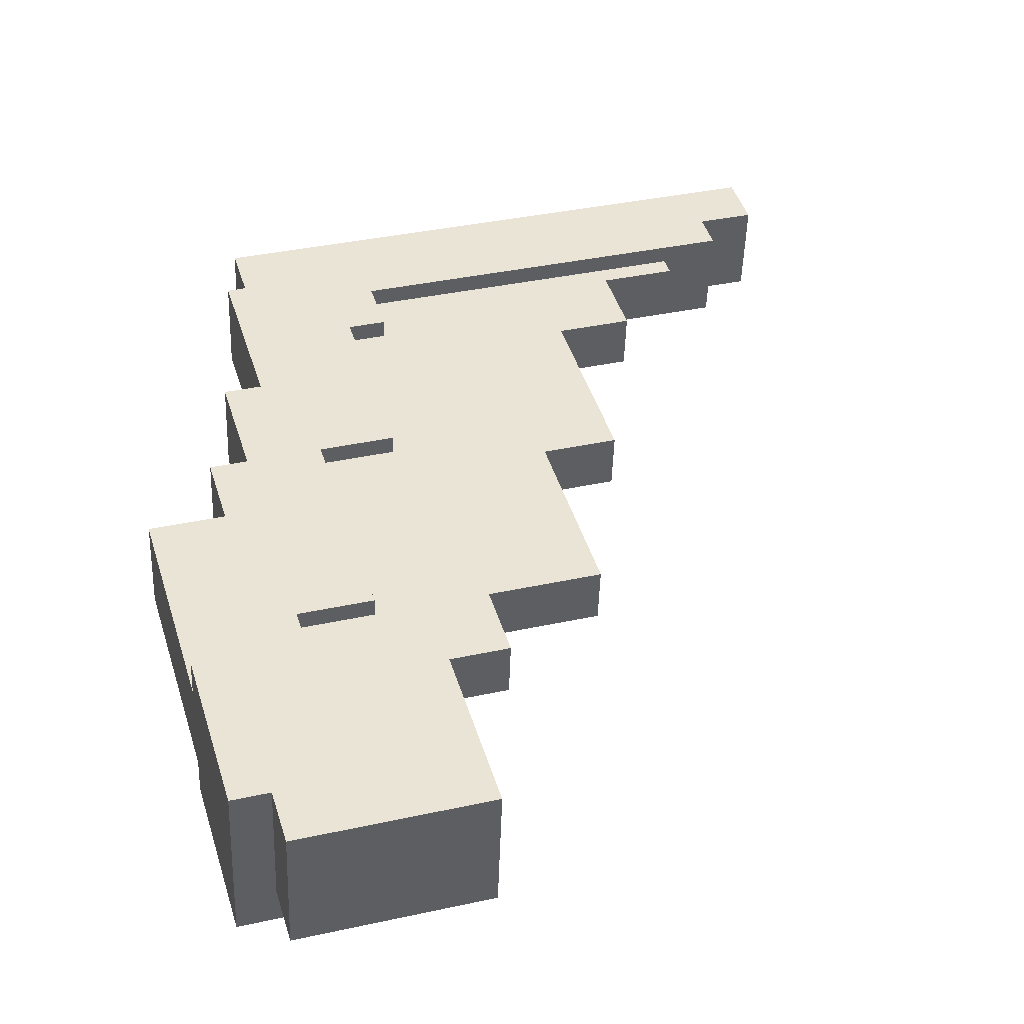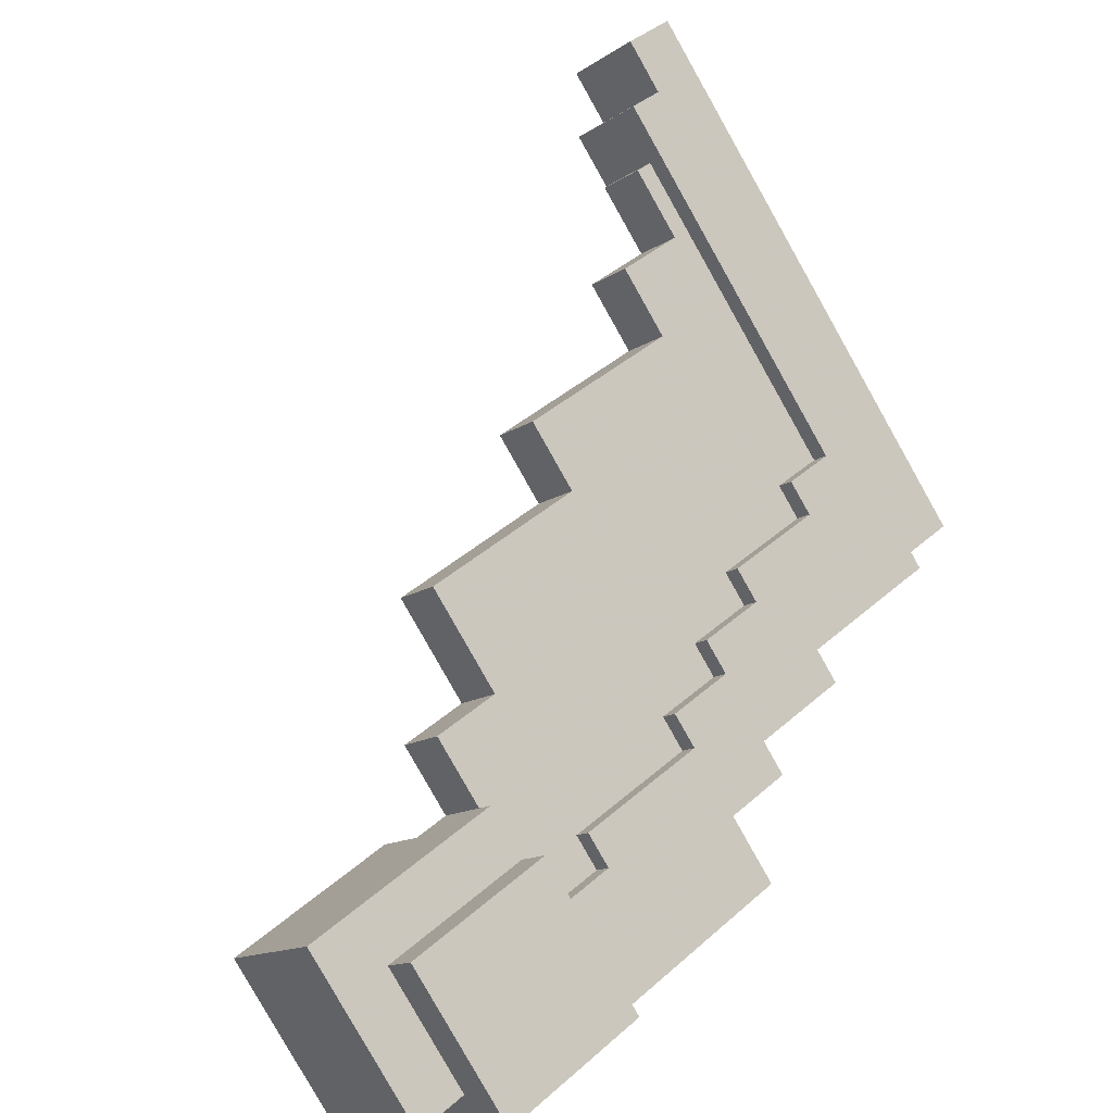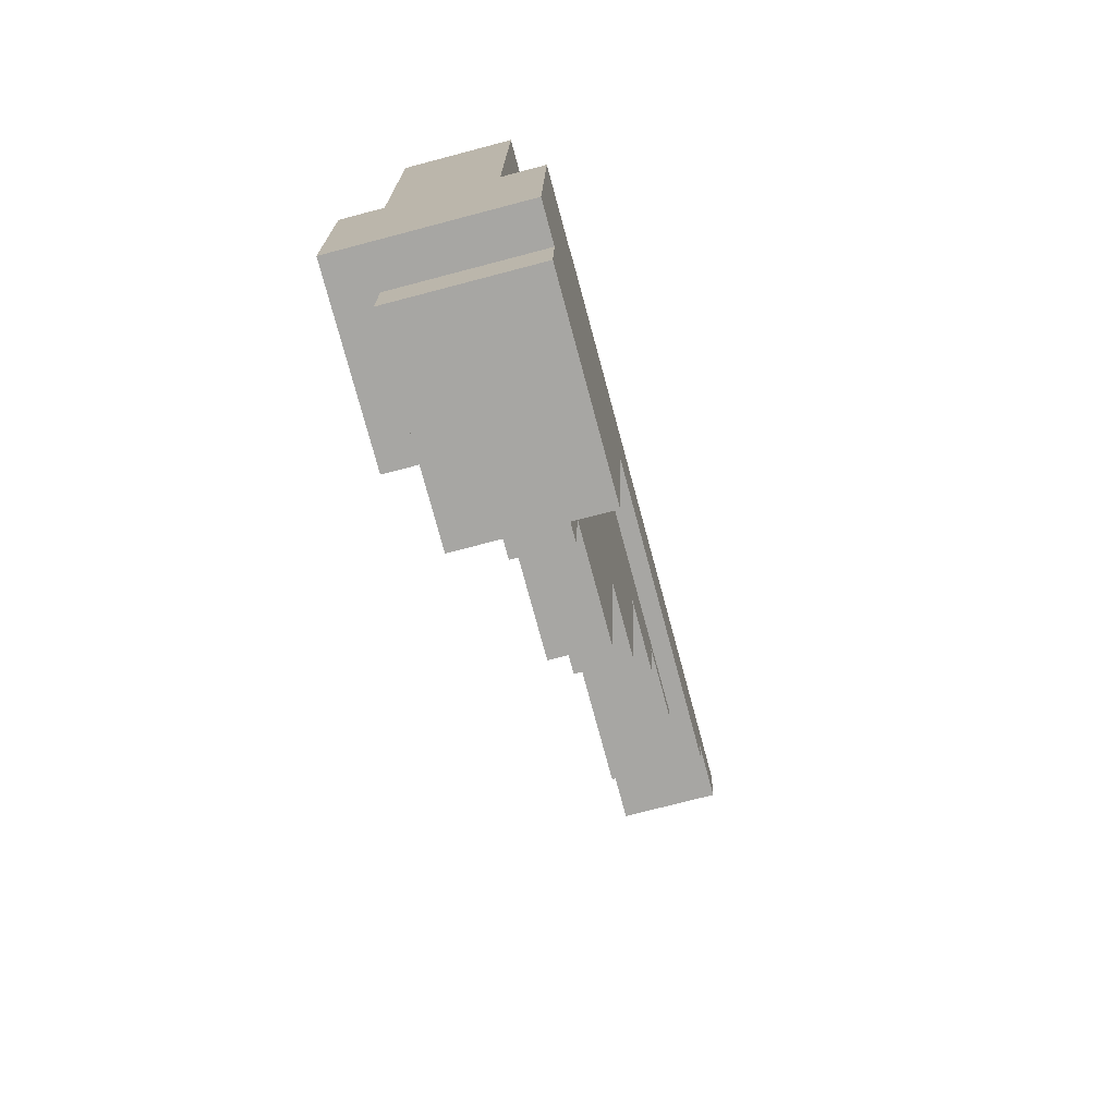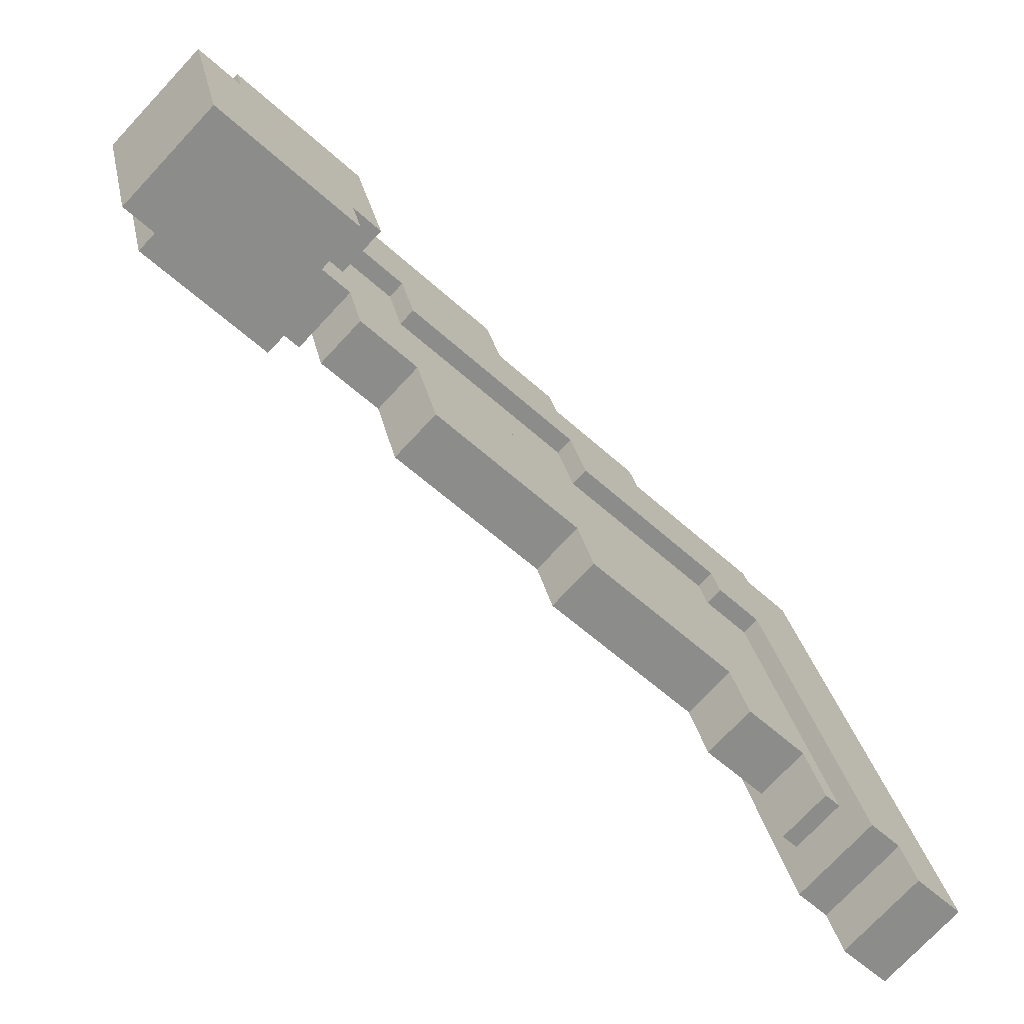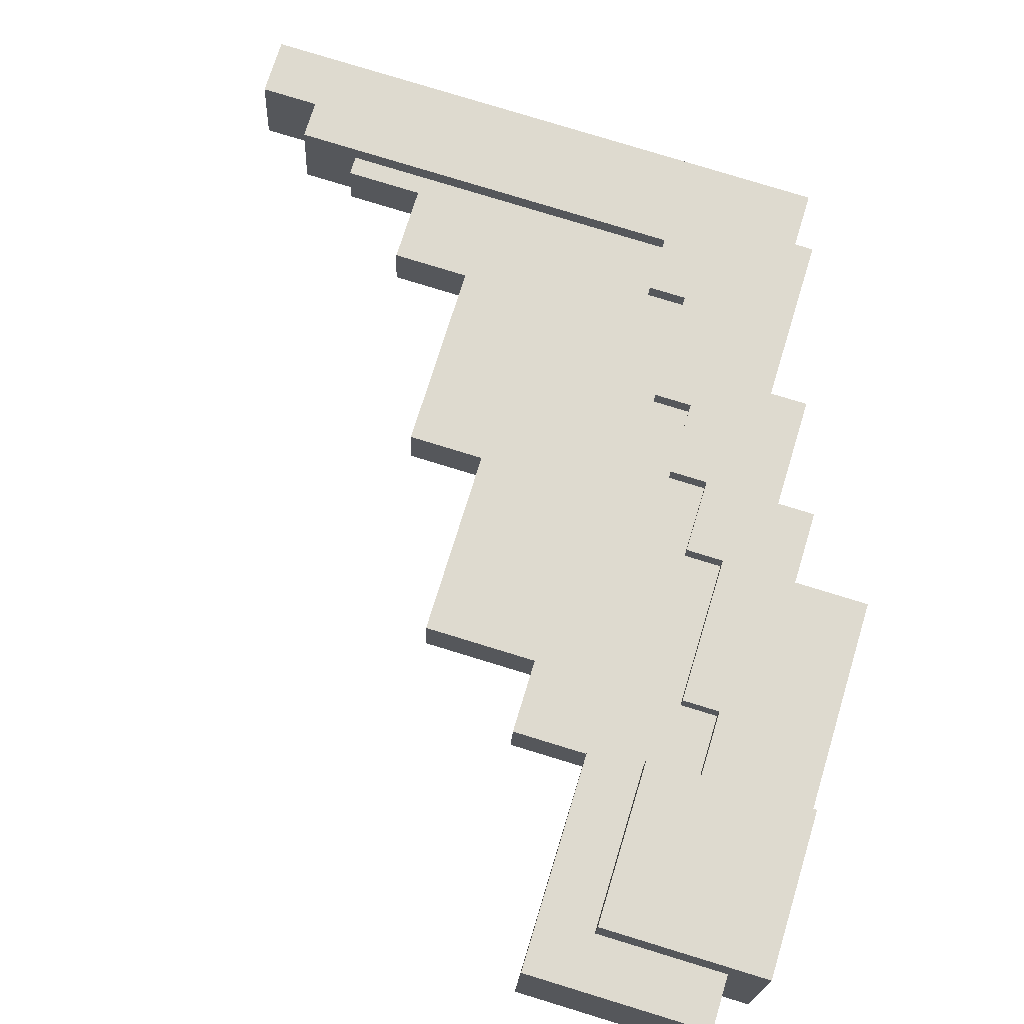
<metadata>
{"format":"obj","ext":"obj","renderer":"f3d","projection":"perspective","resolution":1024,"background":"white","views":[{"elev":-4.9,"azim":66.7,"up":"+Y"},{"elev":-69.1,"azim":-160.8,"up":"+Y"},{"elev":15.6,"azim":46.2,"up":"+Z"},{"elev":-53.0,"azim":90.1,"up":"+Z"},{"elev":-61.6,"azim":-114.1,"up":"+Y"}]}
</metadata>
<code>
g Model
v -37.54 83.8 4.272
v -34.12 87.22 5.566
v -28.45 92.89 -24.38
v -31.87 89.47 -25.67
f 1 2 3 4
v -35.6 81.5 5.238
v -32.19 84.91 6.532
v -32 85.09 5.566
v -35.42 81.68 4.272
f 5 6 7 8
v -29.6 74.77 7.169
v -26.19 78.18 8.464
v -25.82 78.55 6.532
v -29.24 75.13 5.238
f 9 10 11 12
v -25.73 70.16 9.101
v -22.31 73.57 10.4
v -21.95 73.94 8.464
v -25.36 70.52 7.169
f 13 14 15 16
v -23.63 66.6 12.97
v -20.22 70.01 14.26
v -19.48 70.74 10.4
v -22.9 67.33 9.101
f 17 18 19 20
v -11.73 61.53 14.26
v -10.36 62.89 14.78
v -8.717 64.54 6.083
v -10.08 63.17 5.566
f 21 22 23 24
v -16.51 56.75 12.45
v -15.15 58.11 12.97
v -14.05 59.21 7.169
v -15.41 57.84 6.652
f 25 26 27 28
v -15.41 57.84 6.652
v -13.36 59.89 7.428
v -12.82 60.44 4.53
v -14.86 58.39 3.754
f 29 30 31 32
v -13.5 59.76 4.272
v -12.82 60.44 4.53
v -12.27 60.99 1.633
v -12.95 60.31 1.374
f 33 34 35 36
v -11.32 61.94 8.205
v -10.63 62.62 8.464
v -10.08 63.17 5.566
v -10.77 62.49 5.307
f 37 38 39 40
v -9.352 61.08 5.307
v -7.303 63.13 6.083
v -6.754 63.67 3.186
v -8.803 61.63 2.409
f 41 42 43 44
v -29.75 87.35 -25.67
v -26.33 90.77 -24.38
v -26.88 90.22 -21.48
v -30.29 86.8 -22.77
f 45 46 47 48
v -26.15 88.12 -21.74
v -25.47 88.8 -21.48
v -29.31 84.96 -1.196
v -29.99 84.28 -1.455
f 49 50 51 52
v -29.43 84.84 -19.88
v -28.75 85.52 -19.62
v -32.04 82.23 -2.231
v -32.72 81.55 -2.49
f 53 54 55 56
v -28.88 85.39 -22.77
v -26.15 88.12 -21.74
v -26.7 87.57 -18.84
v -29.43 84.84 -19.88
f 57 58 59 60
v -28.04 84.82 -19.62
v -25.99 86.87 -18.84
v -26.72 86.13 -14.98
v -28.77 84.08 -15.75
f 61 62 63 64
v -30.6 79.42 -2.49
v -29.92 80.11 -2.231
v -30.29 79.74 -0.2991
v -30.97 79.06 -0.558
f 65 66 67 68
v -27.87 82.16 -1.455
v -27.19 82.84 -1.196
v -27.55 82.47 0.7361
v -28.24 81.79 0.4773
f 69 70 71 72
v -25.94 81.26 -15.75
v -23.89 83.3 -14.98
v -24.63 82.57 -11.11
v -26.67 80.52 -11.89
f 73 74 75 76
v -26.73 74.82 -0.558
v -26.04 75.5 -0.2991
v -26.41 75.13 1.633
v -27.09 74.45 1.374
f 77 78 79 80
v -21.16 74.72 0.4773
v -20.48 75.4 0.7361
v -21.21 74.67 4.6
v -21.9 73.99 4.341
f 81 82 83 84
v -24.26 71.62 1.374
v -23.58 72.3 1.633
v -23.95 71.94 3.565
v -24.63 71.26 3.306
f 85 86 87 88
v -19.6 73.45 -11.89
v -17.55 75.5 -11.11
v -18.29 74.77 -7.25
v -20.34 72.72 -8.027
f 89 90 91 92
v -21.8 68.43 3.306
v -21.12 69.11 3.565
v -21.48 68.74 5.496
v -22.17 68.06 5.238
f 93 94 95 96
v -13.26 65.65 -8.027
v -11.22 67.7 -7.25
v -12.31 66.6 -1.455
v -14.36 64.55 -2.231
f 97 98 99 100
v -13.41 65.5 4.341
v -12.73 66.19 4.6
v -13.46 65.45 8.464
v -14.14 64.77 8.205
f 101 102 103 104
v -16.51 62.4 5.238
v -15.83 63.09 5.496
v -16.19 62.72 7.428
v -16.88 62.04 7.169
f 105 106 107 108
v -11.53 61.72 -2.231
v -9.485 63.77 -1.455
v -10.22 63.04 2.409
v -12.27 60.99 1.633
f 109 110 111 112
v -8.5 52.03 3.754
v -7.134 53.39 4.272
v -8.782 51.75 12.97
v -10.15 50.38 12.45
f 113 114 115 116
v -8.415 52.11 11.03
v -3.634 56.89 12.84
v -4 56.53 14.78
v -8.782 51.75 12.97
f 117 118 119 120
v -4.464 51.82 1.374
v 0.317 56.6 3.186
v -1.513 54.77 12.84
v -6.294 49.99 11.03
f 121 122 123 124
v -14.86 58.39 3.754
v -8.5 52.03 3.754
v -10.15 50.38 12.45
v -16.51 56.75 12.45
f 125 126 127 128
v -32.42 88.92 -22.77
v -28.88 85.39 -22.77
v -34 80.27 4.272
v -37.54 83.8 4.272
f 129 130 131 132
v -22.53 67.7 7.169
v -14.05 59.21 7.169
v -15.15 58.11 12.97
v -23.63 66.6 12.97
f 133 134 135 136
v -33.09 81.18 -0.558
v -26.73 74.82 -0.558
v -27.82 73.72 5.238
v -34.19 80.08 5.238
f 137 138 139 140
v -12.95 60.31 1.374
v -4.464 51.82 1.374
v -5.013 51.27 4.272
v -13.5 59.76 4.272
f 141 142 143 144
v -29.24 75.13 5.238
v -16.51 62.4 5.238
v -16.88 62.04 7.169
v -29.6 74.77 7.169
f 145 146 147 148
v -7.134 53.39 4.272
v -5.013 51.27 4.272
v -6.294 49.99 11.03
v -8.415 52.11 11.03
f 149 150 151 152
v -27.09 74.45 1.374
v -24.26 71.62 1.374
v -25 70.89 5.238
v -27.82 73.72 5.238
f 153 154 155 156
v -31.87 89.47 -25.67
v -29.75 87.35 -25.67
v -30.29 86.8 -22.77
v -32.42 88.92 -22.77
f 157 158 159 160
v -24.63 71.26 3.306
v -21.8 68.43 3.306
v -22.17 68.06 5.238
v -25 70.89 5.238
f 161 162 163 164
v -25.36 70.52 7.169
v -22.53 67.7 7.169
v -22.9 67.33 9.101
v -25.73 70.16 9.101
f 165 166 167 168
v -32.72 81.55 -2.49
v -30.6 79.42 -2.49
v -30.97 79.06 -0.558
v -33.09 81.18 -0.558
f 169 170 171 172
v -35.42 81.68 4.272
v -34 80.27 4.272
v -34.19 80.08 5.238
v -35.6 81.5 5.238
f 173 174 175 176
v -28.82 81.21 -8.027
v -13.26 65.65 -8.027
v -14.73 64.19 -0.2991
v -30.29 79.74 -0.2991
f 177 178 179 180
v -20.39 69.84 -0.2991
v -11.9 61.36 -0.2991
v -13 60.26 5.496
v -21.48 68.74 5.496
f 181 182 183 184
v -30.21 84.06 -11.89
v -19.6 73.45 -11.89
v -20.34 72.72 -8.027
v -30.94 83.33 -8.027
f 185 186 187 188
v -29.48 84.79 -15.75
v -25.94 81.26 -15.75
v -26.67 80.52 -11.89
v -30.21 84.06 -11.89
f 189 190 191 192
v -30.94 83.33 -8.027
v -28.82 81.21 -8.027
v -29.92 80.11 -2.231
v -32.04 82.23 -2.231
f 193 194 195 196
v -26.04 75.5 -0.2991
v -20.39 69.84 -0.2991
v -20.75 69.48 1.633
v -26.41 75.13 1.633
f 197 198 199 200
v -14.36 64.55 -2.231
v -11.53 61.72 -2.231
v -11.9 61.36 -0.2991
v -14.73 64.19 -0.2991
f 201 202 203 204
v -23.58 72.3 1.633
v -20.75 69.48 1.633
v -21.12 69.11 3.565
v -23.95 71.94 3.565
f 205 206 207 208
v -15.83 63.09 5.496
v -13 60.26 5.496
v -13.36 59.89 7.428
v -16.19 62.72 7.428
f 209 210 211 212
v -28.75 85.52 -19.62
v -28.04 84.82 -19.62
v -28.77 84.08 -15.75
v -29.48 84.79 -15.75
f 213 214 215 216
v -28.24 81.79 0.4773
v -12.68 66.23 0.4773
v -11.22 67.7 -7.25
v -26.77 83.25 -7.25
f 217 218 219 220
v -21.9 73.99 4.341
v -10.58 62.67 4.341
v -9.851 63.41 0.4773
v -21.16 74.72 0.4773
f 221 222 223 224
v -28.89 85.38 -7.25
v -18.29 74.77 -7.25
v -17.55 75.5 -11.11
v -28.16 86.11 -11.11
f 225 226 227 228
v -28.16 86.11 -11.11
v -24.63 82.57 -11.11
v -23.89 83.3 -14.98
v -27.43 86.84 -14.98
f 229 230 231 232
v -29.99 84.28 -1.455
v -27.87 82.16 -1.455
v -26.77 83.25 -7.25
v -28.89 85.38 -7.25
f 233 234 235 236
v -14.14 64.77 8.205
v -11.32 61.94 8.205
v -10.77 62.49 5.307
v -13.59 65.32 5.307
f 237 238 239 240
v -12.68 66.23 0.4773
v -9.851 63.41 0.4773
v -9.485 63.77 -1.455
v -12.31 66.6 -1.455
f 241 242 243 244
v -10.77 62.49 5.307
v -9.352 61.08 5.307
v -8.803 61.63 2.409
v -10.22 63.04 2.409
f 245 246 247 248
v -27.43 86.84 -14.98
v -26.72 86.13 -14.98
v -25.99 86.87 -18.84
v -26.7 87.57 -18.84
f 249 250 251 252
v -13.59 65.32 5.307
v -10.77 62.49 5.307
v -10.58 62.67 4.341
v -13.41 65.5 4.341
f 253 254 255 256
v -34.12 87.22 5.566
v -30.59 83.68 5.566
v -25.47 88.8 -21.48
v -29 92.34 -21.48
f 257 258 259 260
v -20.22 70.01 14.26
v -14.56 64.36 14.26
v -12.73 66.19 4.6
v -18.39 71.84 4.6
f 261 262 263 264
v -30.77 83.5 6.532
v -21.58 74.3 6.532
v -20.48 75.4 0.7361
v -29.67 84.6 0.7361
f 265 266 267 268
v -22.31 73.57 10.4
v -19.48 70.74 10.4
v -18.39 71.84 4.6
v -21.21 74.67 4.6
f 269 270 271 272
v -14.56 64.36 14.26
v -11.73 61.53 14.26
v -10.63 62.62 8.464
v -13.46 65.45 8.464
f 273 274 275 276
v -26.19 78.18 8.464
v -21.95 73.94 8.464
v -21.58 74.3 6.532
v -25.82 78.55 6.532
f 277 278 279 280
v -29 92.34 -21.48
v -26.88 90.22 -21.48
v -26.33 90.77 -24.38
v -28.45 92.89 -24.38
f 281 282 283 284
v -29.67 84.6 0.7361
v -27.55 82.47 0.7361
v -27.19 82.84 -1.196
v -29.31 84.96 -1.196
f 285 286 287 288
v -32.19 84.91 6.532
v -30.77 83.5 6.532
v -30.59 83.68 5.566
v -32 85.09 5.566
f 289 290 291 292
v -8.584 61.84 12.84
v -1.513 54.77 12.84
v 0.317 56.6 3.186
v -6.754 63.67 3.186
f 293 294 295 296
v -10.36 62.89 14.78
v -8.95 61.48 14.78
v -7.303 63.13 6.083
v -8.717 64.54 6.083
f 297 298 299 300
v -8.95 61.48 14.78
v -4 56.53 14.78
v -3.634 56.89 12.84
v -8.584 61.84 12.84
f 301 302 303 304
v -28.45 92.89 -24.38
v -26.33 90.77 -24.38
v -29.75 87.35 -25.67
v -31.87 89.47 -25.67
f 305 306 307 308
v -26.88 90.22 -21.48
v -25.47 88.8 -21.48
v -28.88 85.39 -22.77
v -30.29 86.8 -22.77
f 309 310 311 312
v -26.7 87.57 -18.84
v -25.99 86.87 -18.84
v -28.04 84.82 -19.62
v -28.75 85.52 -19.62
f 313 314 315 316
v -26.72 86.13 -14.98
v -23.89 83.3 -14.98
v -25.94 81.26 -15.75
v -28.77 84.08 -15.75
f 317 318 319 320
v -24.63 82.57 -11.11
v -17.55 75.5 -11.11
v -19.6 73.45 -11.89
v -26.67 80.52 -11.89
f 321 322 323 324
v -18.29 74.77 -7.25
v -11.22 67.7 -7.25
v -13.26 65.65 -8.027
v -20.34 72.72 -8.027
f 325 326 327 328
v -12.31 66.6 -1.455
v -9.485 63.77 -1.455
v -11.53 61.72 -2.231
v -14.36 64.55 -2.231
f 329 330 331 332
v -32.04 82.23 -2.231
v -29.92 80.11 -2.231
v -30.6 79.42 -2.49
v -32.72 81.55 -2.49
f 333 334 335 336
v -29.31 84.96 -1.196
v -27.19 82.84 -1.196
v -27.87 82.16 -1.455
v -29.99 84.28 -1.455
f 337 338 339 340
v -27.55 82.47 0.7361
v -20.48 75.4 0.7361
v -21.16 74.72 0.4773
v -28.24 81.79 0.4773
f 341 342 343 344
v -30.29 79.74 -0.2991
v -26.04 75.5 -0.2991
v -26.73 74.82 -0.558
v -30.97 79.06 -0.558
f 345 346 347 348
v -6.754 63.67 3.186
v 0.317 56.6 3.186
v -4.464 51.82 1.374
v -11.54 58.89 1.374
f 349 350 351 352
v -10.22 63.04 2.409
v -8.803 61.63 2.409
v -11.54 58.89 1.374
v -12.95 60.31 1.374
f 353 354 355 356
v -26.41 75.13 1.633
v -23.58 72.3 1.633
v -24.26 71.62 1.374
v -27.09 74.45 1.374
f 357 358 359 360
v -21.21 74.67 4.6
v -12.73 66.19 4.6
v -13.41 65.5 4.341
v -21.9 73.99 4.341
f 361 362 363 364
v -23.95 71.94 3.565
v -21.12 69.11 3.565
v -21.8 68.43 3.306
v -24.63 71.26 3.306
f 365 366 367 368
v -13.5 59.76 4.272
v -7.134 53.39 4.272
v -8.5 52.03 3.754
v -14.86 58.39 3.754
f 369 370 371 372
v -8.717 64.54 6.083
v -7.303 63.13 6.083
v -9.352 61.08 5.307
v -10.77 62.49 5.307
f 373 374 375 376
v -21.48 68.74 5.496
v -15.83 63.09 5.496
v -16.51 62.4 5.238
v -22.17 68.06 5.238
f 377 378 379 380
v -16.19 62.72 7.428
v -13.36 59.89 7.428
v -14.05 59.21 7.169
v -16.88 62.04 7.169
f 381 382 383 384
v -13.46 65.45 8.464
v -10.63 62.62 8.464
v -11.32 61.94 8.205
v -14.14 64.77 8.205
f 385 386 387 388
v -37.54 83.8 4.272
v -35.42 81.68 4.272
v -32 85.09 5.566
v -34.12 87.22 5.566
f 389 390 391 392
v -35.6 81.5 5.238
v -29.24 75.13 5.238
v -25.82 78.55 6.532
v -32.19 84.91 6.532
f 393 394 395 396
v -29.6 74.77 7.169
v -25.36 70.52 7.169
v -21.95 73.94 8.464
v -26.19 78.18 8.464
f 397 398 399 400
v -25.73 70.16 9.101
v -22.9 67.33 9.101
v -19.48 70.74 10.4
v -22.31 73.57 10.4
f 401 402 403 404
v -8.415 52.11 11.03
v -6.294 49.99 11.03
v -1.513 54.77 12.84
v -3.634 56.89 12.84
f 405 406 407 408
v -23.63 66.6 12.97
v -8.782 51.75 12.97
v -5.366 55.16 14.26
v -20.22 70.01 14.26
f 409 410 411 412
v -16.51 56.75 12.45
v -10.15 50.38 12.45
v -8.782 51.75 12.97
v -15.15 58.11 12.97
f 413 414 415 416
v -11.73 61.53 14.26
v -5.366 55.16 14.26
v -4 56.53 14.78
v -10.36 62.89 14.78
f 417 418 419 420

</code>
